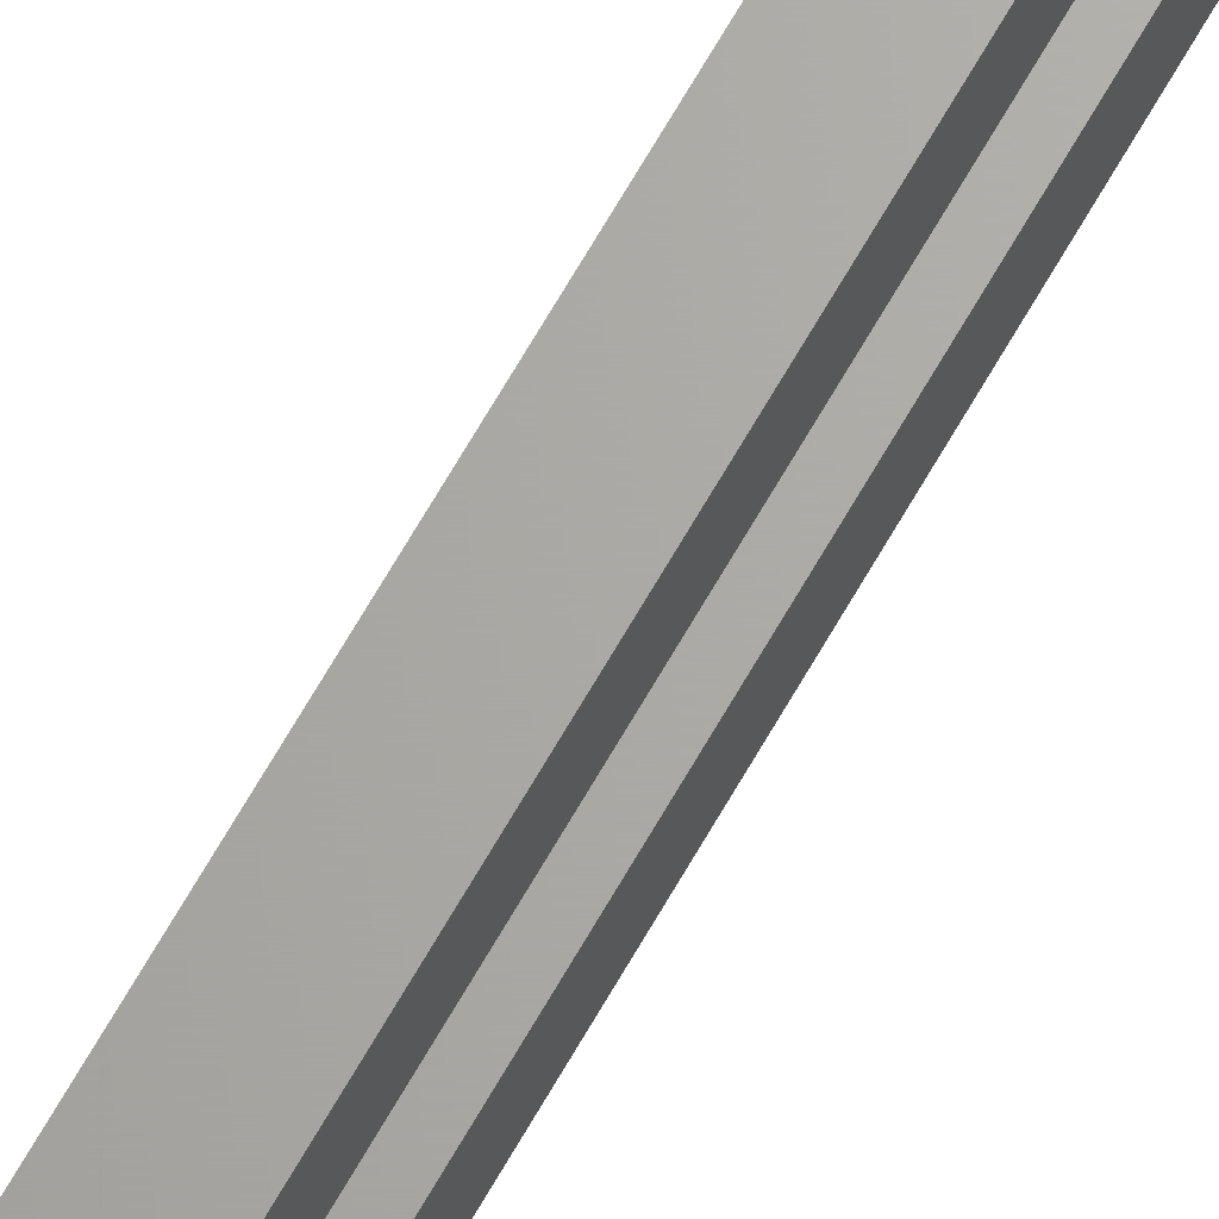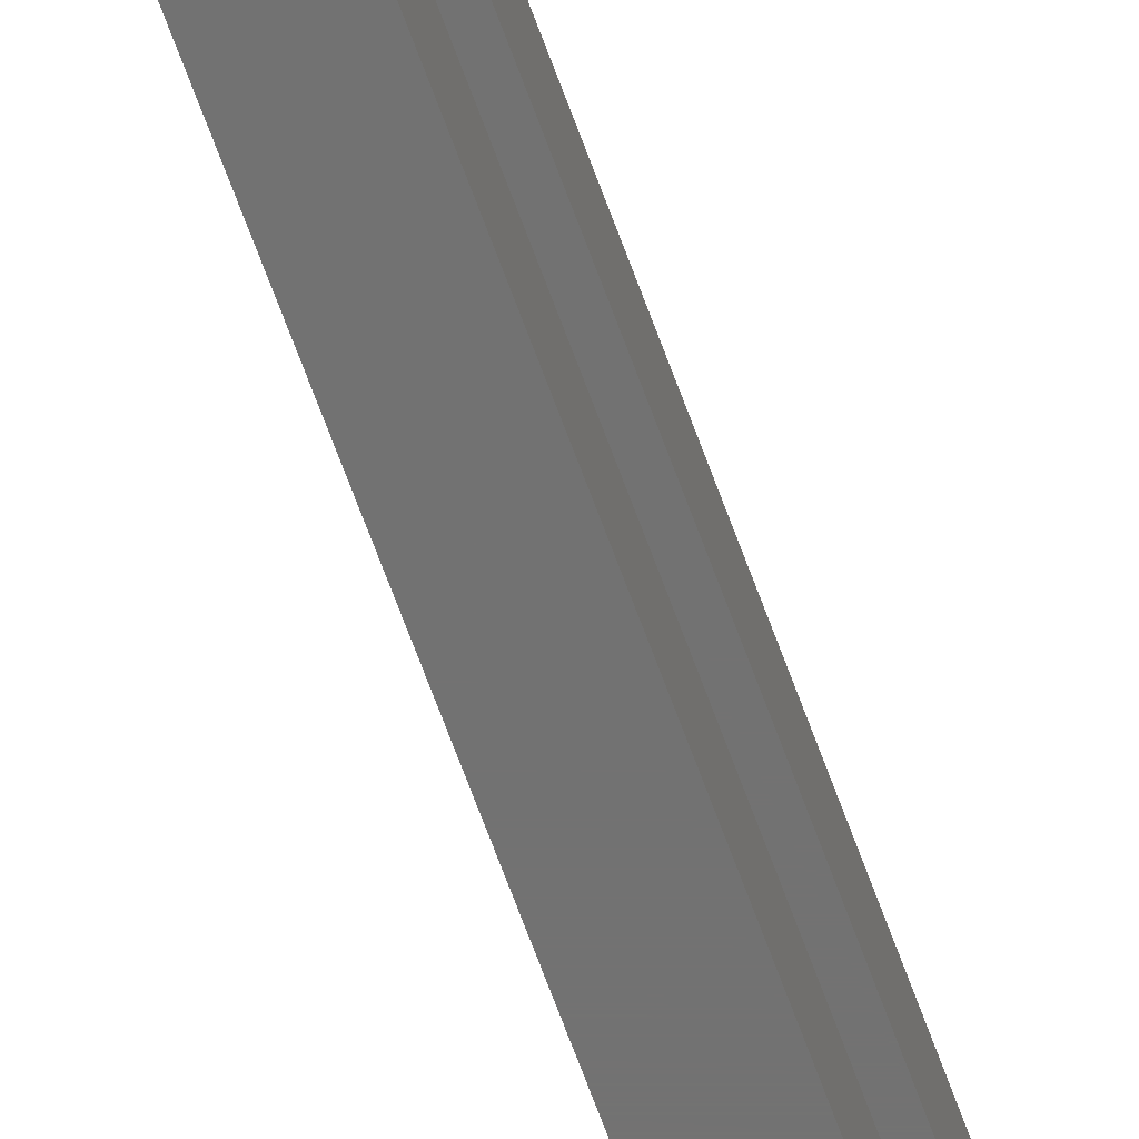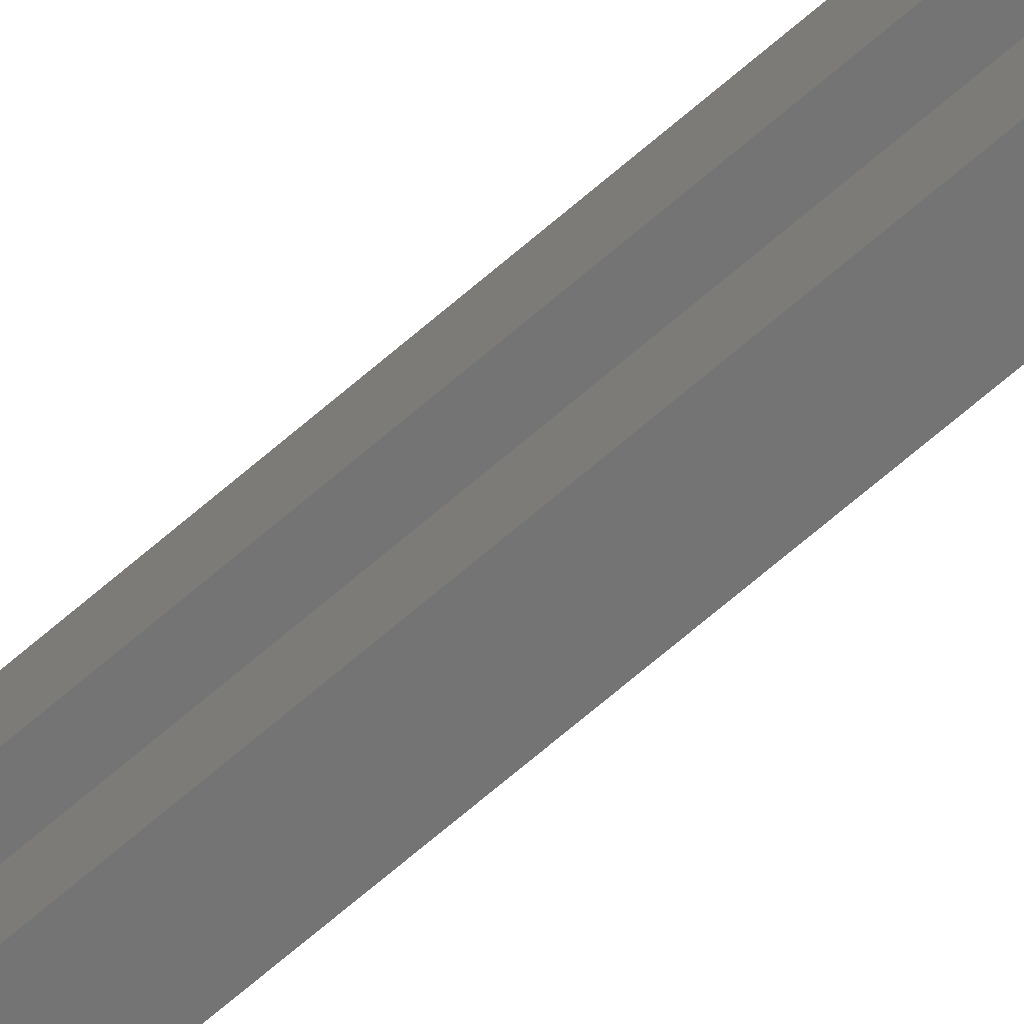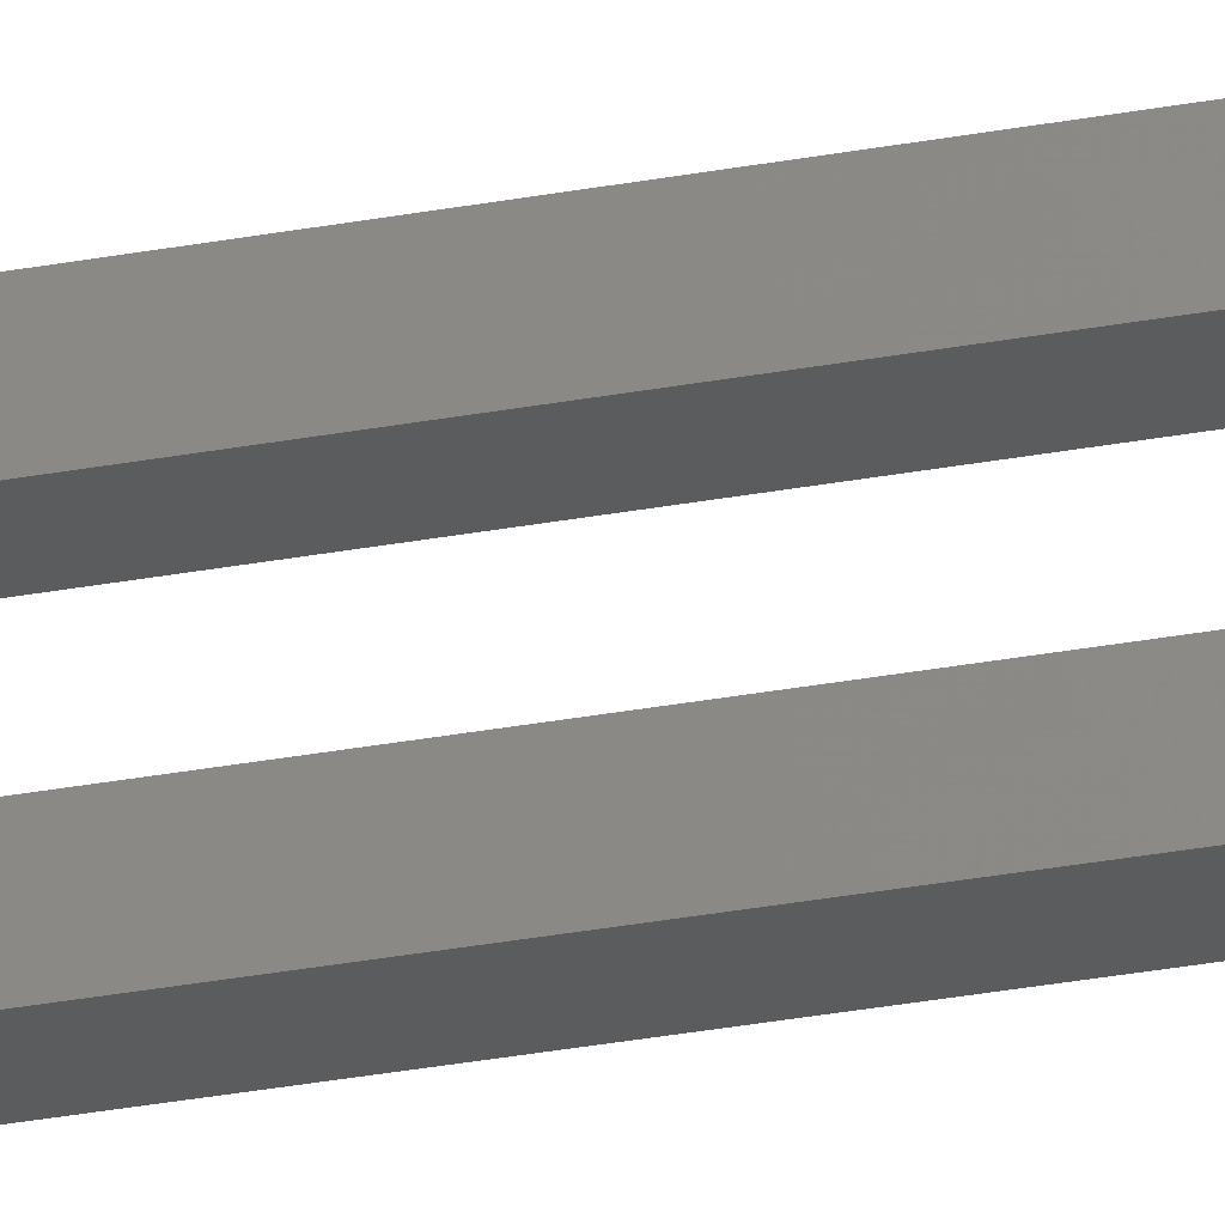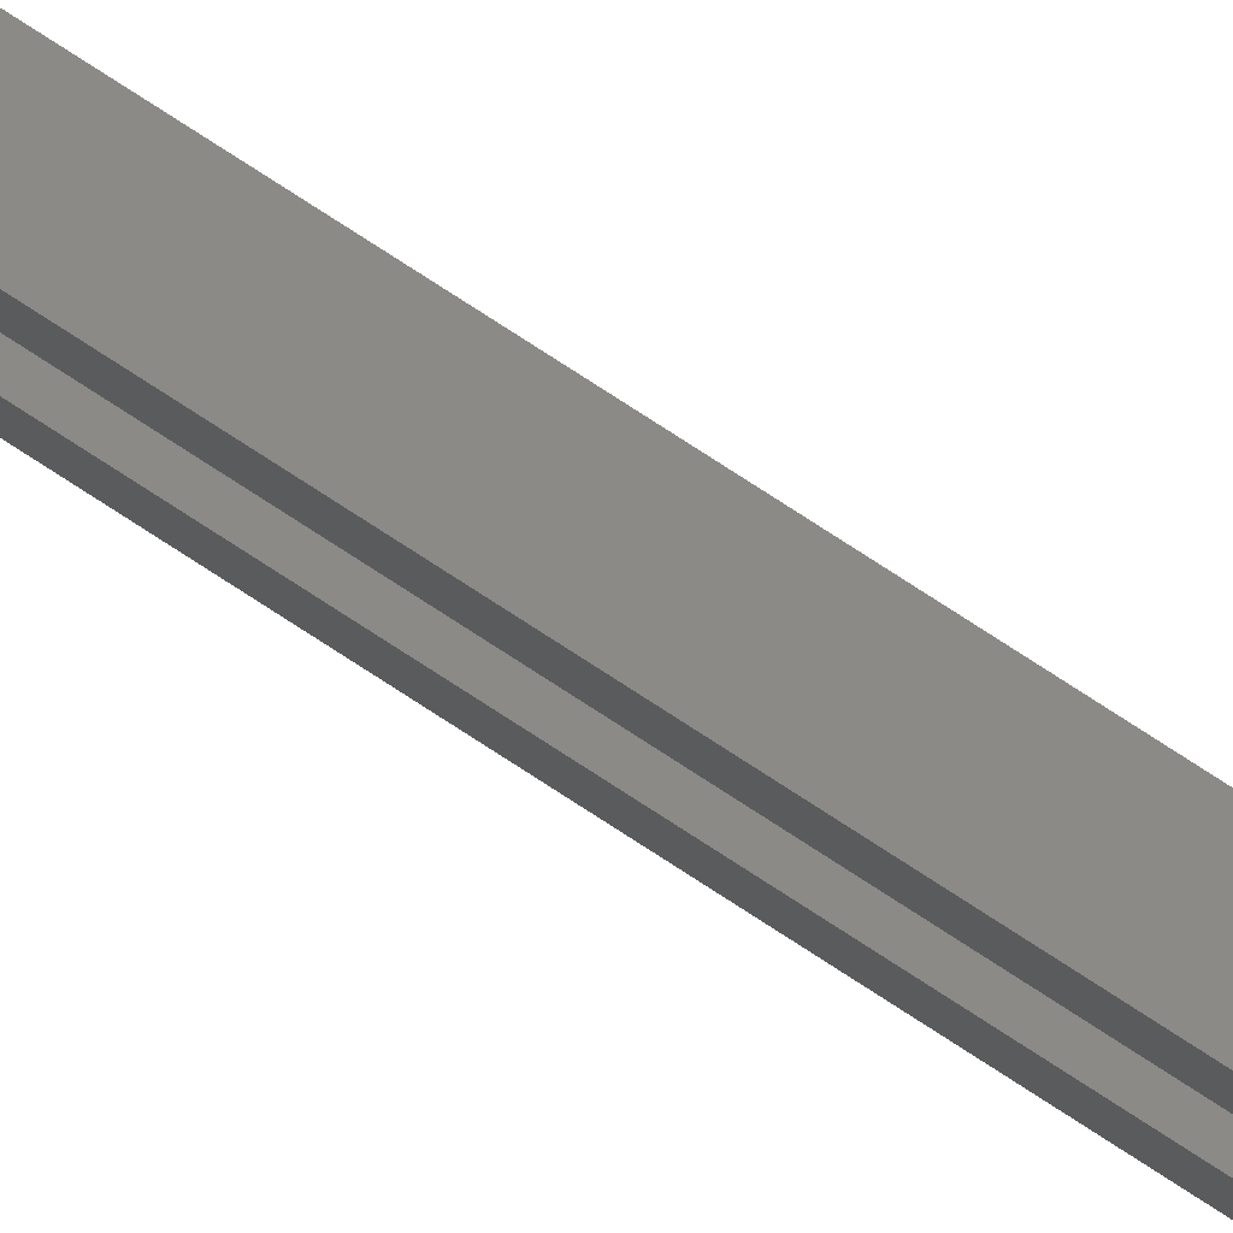
<metadata>
{"format":"stl","ext":"stl","renderer":"f3d","projection":"perspective","resolution":1024,"background":"white","views":[{"elev":66.0,"azim":29.4,"up":"+Z"},{"elev":-64.4,"azim":19.5,"up":"+Z"},{"elev":-66.7,"azim":131.3,"up":"+Z"},{"elev":-28.7,"azim":106.0,"up":"+Z"},{"elev":79.6,"azim":122.8,"up":"+Z"}]}
</metadata>
<code>
# stl→obj: 136 verts, 264 faces
v -0.009128 0.2605 0.04688
v -0.009128 0.2605 0.03125
v -0.009128 -0.6266 0.04688
v -0.009128 -0.6266 0.03125
v -0.009128 0.2605 0.007812
v -0.009128 0.2605 -0.007812
v -0.009128 -0.6266 0.007812
v -0.009128 -0.6266 -0.007812
v -0.008981 0.262 -0.007812
v -0.008981 0.262 0.007812
v -0.008546 0.2635 -0.007812
v -0.008546 0.2635 0.007812
v -0.007839 0.2648 -0.007812
v -0.007839 0.2648 0.007812
v -0.006888 0.2659 -0.007812
v -0.006888 0.2659 0.007812
v -0.005729 0.2669 -0.007812
v -0.005729 0.2669 0.007812
v -0.004407 0.2676 -0.007812
v -0.004407 0.2676 0.007812
v -0.002972 0.268 -0.007812
v -0.002972 0.268 0.007812
v -0.00148 0.2682 -0.007812
v -0.00148 0.2682 0.007812
v 1.179e-05 0.268 -0.007812
v 1.179e-05 0.268 0.007812
v 0.001447 0.2676 -0.007812
v 0.001447 0.2676 0.007812
v 0.002769 0.2669 -0.007812
v 0.002769 0.2669 0.007812
v 0.003928 0.2659 -0.007812
v 0.003928 0.2659 0.007812
v 0.004879 0.2648 -0.007812
v 0.004879 0.2648 0.007812
v 0.005586 0.2635 -0.007812
v 0.005586 0.2635 0.007812
v 0.006021 0.262 -0.007812
v 0.006021 0.262 0.007812
v 0.006168 0.2605 -0.007812
v 0.006168 0.2605 0.007812
v -0.008981 0.262 0.03125
v -0.008981 0.262 0.04688
v -0.008546 0.2635 0.03125
v -0.008546 0.2635 0.04688
v -0.007839 0.2648 0.03125
v -0.007839 0.2648 0.04688
v -0.006888 0.2659 0.03125
v -0.006888 0.2659 0.04688
v -0.005729 0.2669 0.03125
v -0.005729 0.2669 0.04688
v -0.004407 0.2676 0.03125
v -0.004407 0.2676 0.04688
v -0.002972 0.268 0.03125
v -0.002972 0.268 0.04688
v -0.00148 0.2682 0.03125
v -0.00148 0.2682 0.04688
v 1.179e-05 0.268 0.03125
v 1.179e-05 0.268 0.04688
v 0.001447 0.2676 0.03125
v 0.001447 0.2676 0.04688
v 0.002769 0.2669 0.03125
v 0.002769 0.2669 0.04688
v 0.003928 0.2659 0.03125
v 0.003928 0.2659 0.04688
v 0.004879 0.2648 0.03125
v 0.004879 0.2648 0.04688
v 0.005586 0.2635 0.03125
v 0.005586 0.2635 0.04688
v 0.006021 0.262 0.03125
v 0.006021 0.262 0.04688
v 0.006168 0.2605 0.03125
v 0.006168 0.2605 0.04688
v 0.006168 -0.6266 0.007812
v 0.006168 -0.6266 -0.007812
v 0.006168 -0.6266 0.04688
v 0.006168 -0.6266 0.03125
v 0.006021 -0.6281 -0.007812
v 0.006021 -0.6281 0.007812
v 0.005586 -0.6296 -0.007812
v 0.005586 -0.6296 0.007812
v 0.004879 -0.6309 -0.007812
v 0.004879 -0.6309 0.007812
v 0.003928 -0.6321 -0.007812
v 0.003928 -0.6321 0.007812
v 0.002769 -0.633 -0.007812
v 0.002769 -0.633 0.007812
v 0.001447 -0.6337 -0.007812
v 0.001447 -0.6337 0.007812
v 1.179e-05 -0.6341 -0.007812
v 1.179e-05 -0.6341 0.007812
v -0.00148 -0.6343 -0.007812
v -0.00148 -0.6343 0.007812
v -0.002972 -0.6341 -0.007812
v -0.002972 -0.6341 0.007812
v -0.004407 -0.6337 -0.007812
v -0.004407 -0.6337 0.007812
v -0.005729 -0.633 -0.007812
v -0.005729 -0.633 0.007812
v -0.006888 -0.6321 -0.007812
v -0.006888 -0.6321 0.007812
v -0.007839 -0.6309 -0.007812
v -0.007839 -0.6309 0.007812
v -0.008546 -0.6296 -0.007812
v -0.008546 -0.6296 0.007812
v -0.008981 -0.6281 -0.007812
v -0.008981 -0.6281 0.007812
v 0.006021 -0.6281 0.03125
v 0.006021 -0.6281 0.04688
v 0.005586 -0.6296 0.03125
v 0.005586 -0.6296 0.04688
v 0.004879 -0.6309 0.03125
v 0.004879 -0.6309 0.04688
v 0.003928 -0.6321 0.03125
v 0.003928 -0.6321 0.04688
v 0.002769 -0.633 0.03125
v 0.002769 -0.633 0.04688
v 0.001447 -0.6337 0.03125
v 0.001447 -0.6337 0.04688
v 1.179e-05 -0.6341 0.03125
v 1.179e-05 -0.6341 0.04688
v -0.00148 -0.6343 0.03125
v -0.00148 -0.6343 0.04688
v -0.002972 -0.6341 0.03125
v -0.002972 -0.6341 0.04688
v -0.004407 -0.6337 0.03125
v -0.004407 -0.6337 0.04688
v -0.005729 -0.633 0.03125
v -0.005729 -0.633 0.04688
v -0.006888 -0.6321 0.03125
v -0.006888 -0.6321 0.04688
v -0.007839 -0.6309 0.03125
v -0.007839 -0.6309 0.04688
v -0.008546 -0.6296 0.03125
v -0.008546 -0.6296 0.04688
v -0.008981 -0.6281 0.03125
v -0.008981 -0.6281 0.04688
f 1 2 3
f 3 2 4
f 5 6 7
f 7 6 8
f 6 5 9
f 9 5 10
f 9 10 11
f 11 10 12
f 11 12 13
f 13 12 14
f 13 14 15
f 15 14 16
f 15 16 17
f 17 16 18
f 17 18 19
f 19 18 20
f 19 20 21
f 21 20 22
f 21 22 23
f 23 22 24
f 23 24 25
f 25 24 26
f 25 26 27
f 27 26 28
f 27 28 29
f 29 28 30
f 29 30 31
f 31 30 32
f 31 32 33
f 33 32 34
f 33 34 35
f 35 34 36
f 35 36 37
f 37 36 38
f 37 38 39
f 39 38 40
f 2 1 41
f 41 1 42
f 41 42 43
f 43 42 44
f 43 44 45
f 45 44 46
f 45 46 47
f 47 46 48
f 47 48 49
f 49 48 50
f 49 50 51
f 51 50 52
f 51 52 53
f 53 52 54
f 53 54 55
f 55 54 56
f 55 56 57
f 57 56 58
f 57 58 59
f 59 58 60
f 59 60 61
f 61 60 62
f 61 62 63
f 63 62 64
f 63 64 65
f 65 64 66
f 65 66 67
f 67 66 68
f 67 68 69
f 69 68 70
f 69 70 71
f 71 70 72
f 73 74 40
f 40 74 39
f 75 76 72
f 72 76 71
f 74 73 77
f 77 73 78
f 77 78 79
f 79 78 80
f 79 80 81
f 81 80 82
f 81 82 83
f 83 82 84
f 83 84 85
f 85 84 86
f 85 86 87
f 87 86 88
f 87 88 89
f 89 88 90
f 89 90 91
f 91 90 92
f 91 92 93
f 93 92 94
f 93 94 95
f 95 94 96
f 95 96 97
f 97 96 98
f 97 98 99
f 99 98 100
f 99 100 101
f 101 100 102
f 101 102 103
f 103 102 104
f 103 104 105
f 105 104 106
f 105 106 8
f 8 106 7
f 76 75 107
f 107 75 108
f 107 108 109
f 109 108 110
f 109 110 111
f 111 110 112
f 111 112 113
f 113 112 114
f 113 114 115
f 115 114 116
f 115 116 117
f 117 116 118
f 117 118 119
f 119 118 120
f 119 120 121
f 121 120 122
f 121 122 123
f 123 122 124
f 123 124 125
f 125 124 126
f 125 126 127
f 127 126 128
f 127 128 129
f 129 128 130
f 129 130 131
f 131 130 132
f 131 132 133
f 133 132 134
f 133 134 135
f 135 134 136
f 135 136 4
f 4 136 3
f 73 106 78
f 73 7 106
f 12 10 36
f 36 10 38
f 106 104 78
f 78 104 80
f 104 102 80
f 80 102 82
f 102 100 82
f 82 100 98
f 82 98 84
f 84 98 96
f 84 96 94
f 94 92 84
f 86 84 92
f 86 92 90
f 86 90 88
f 5 7 73
f 5 73 40
f 5 40 38
f 5 38 10
f 34 32 30
f 34 30 28
f 34 28 26
f 34 26 24
f 34 24 22
f 34 22 20
f 34 20 18
f 34 18 16
f 34 16 14
f 34 14 12
f 34 12 36
f 41 69 2
f 69 71 2
f 67 41 43
f 69 41 67
f 107 133 135
f 109 133 107
f 109 131 133
f 111 131 109
f 111 129 131
f 127 129 111
f 113 127 111
f 125 127 113
f 123 125 113
f 113 121 123
f 121 113 115
f 119 121 115
f 117 119 115
f 76 107 135
f 76 135 4
f 76 4 2
f 76 2 71
f 65 67 43
f 65 43 45
f 65 45 47
f 65 47 49
f 65 49 51
f 65 51 53
f 65 53 55
f 65 55 57
f 65 57 59
f 65 59 61
f 65 61 63
f 77 105 74
f 105 8 74
f 35 9 11
f 37 9 35
f 77 103 105
f 79 103 77
f 79 101 103
f 81 101 79
f 81 99 101
f 97 99 81
f 83 97 81
f 95 97 83
f 93 95 83
f 83 91 93
f 91 83 85
f 89 91 85
f 87 89 85
f 6 9 37
f 6 37 39
f 6 39 74
f 6 74 8
f 33 35 11
f 33 11 13
f 33 13 15
f 33 15 17
f 33 17 19
f 33 19 21
f 33 21 23
f 33 23 25
f 33 25 27
f 33 27 29
f 33 29 31
f 1 70 42
f 1 72 70
f 44 42 68
f 68 42 70
f 136 134 108
f 108 134 110
f 134 132 110
f 110 132 112
f 132 130 112
f 112 130 128
f 112 128 114
f 114 128 126
f 114 126 124
f 124 122 114
f 116 114 122
f 116 122 120
f 116 120 118
f 75 72 1
f 75 1 3
f 75 3 136
f 75 136 108
f 66 64 62
f 66 62 60
f 66 60 58
f 66 58 56
f 66 56 54
f 66 54 52
f 66 52 50
f 66 50 48
f 66 48 46
f 66 46 44
f 66 44 68

</code>
